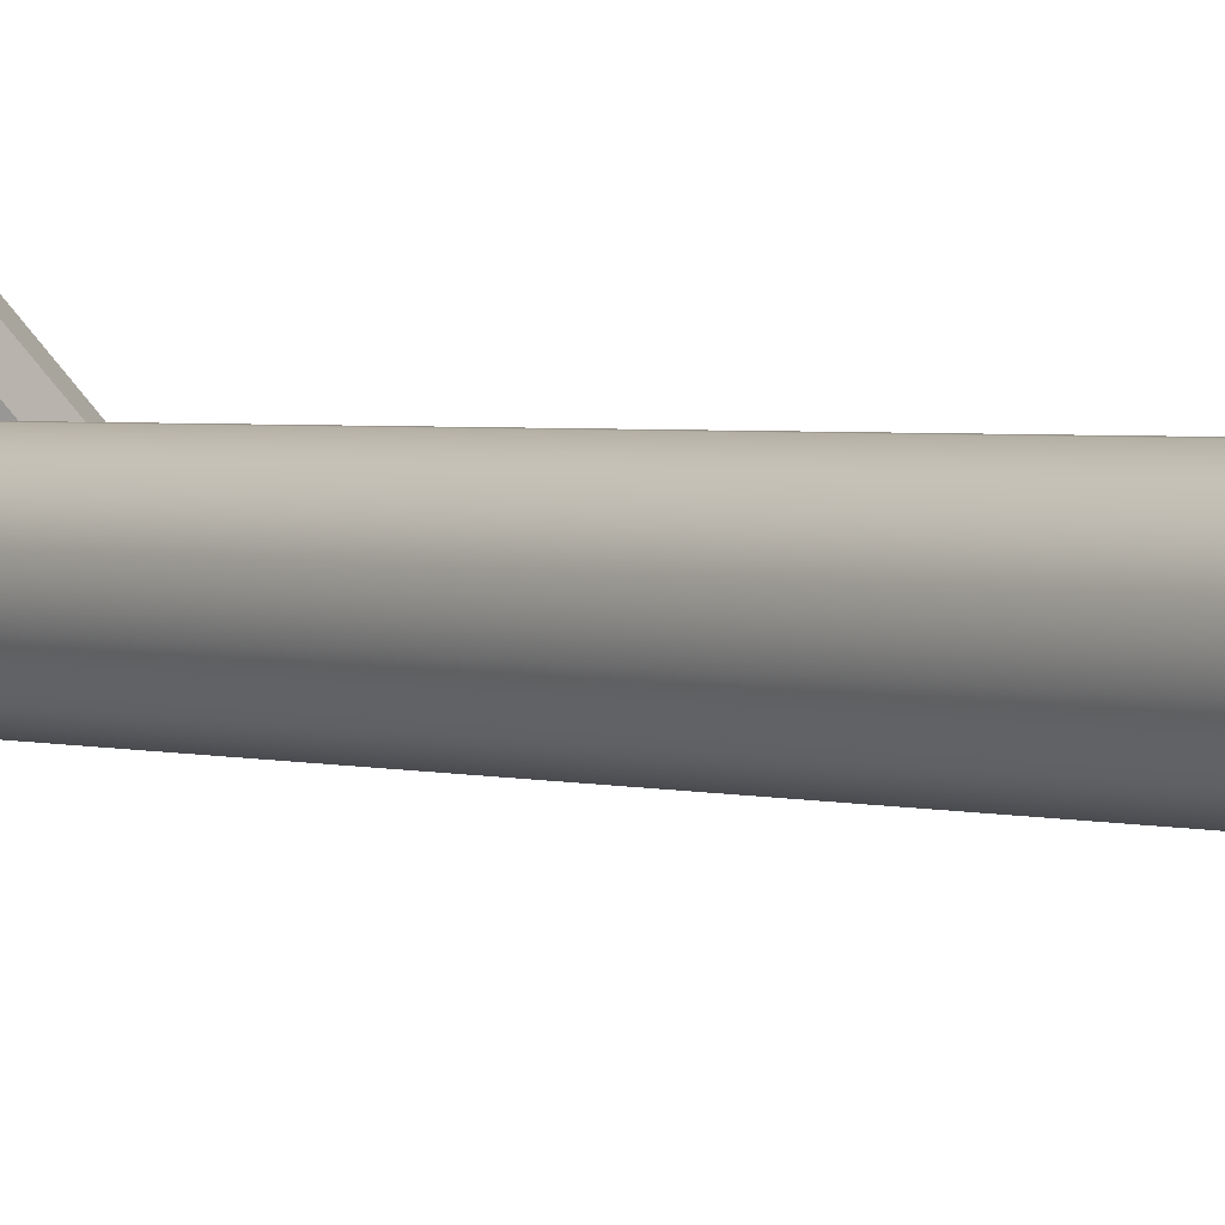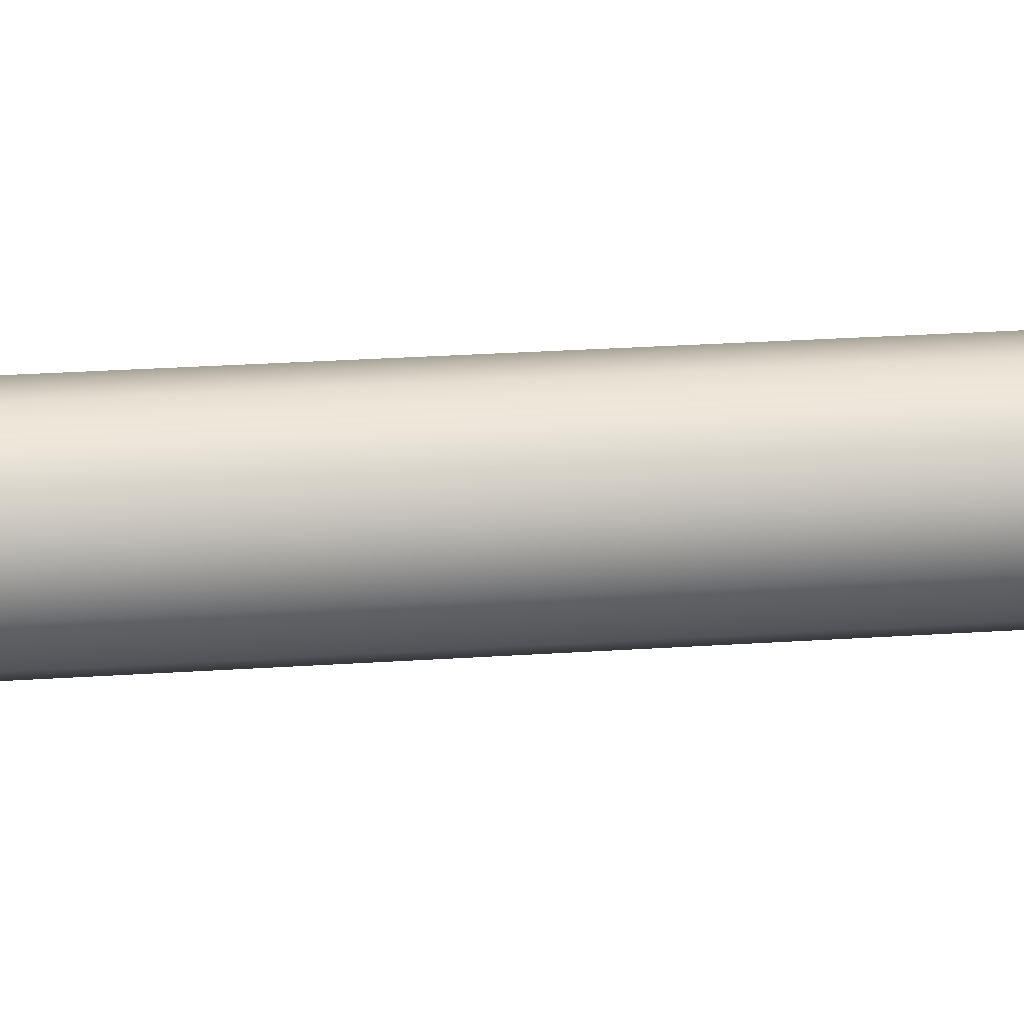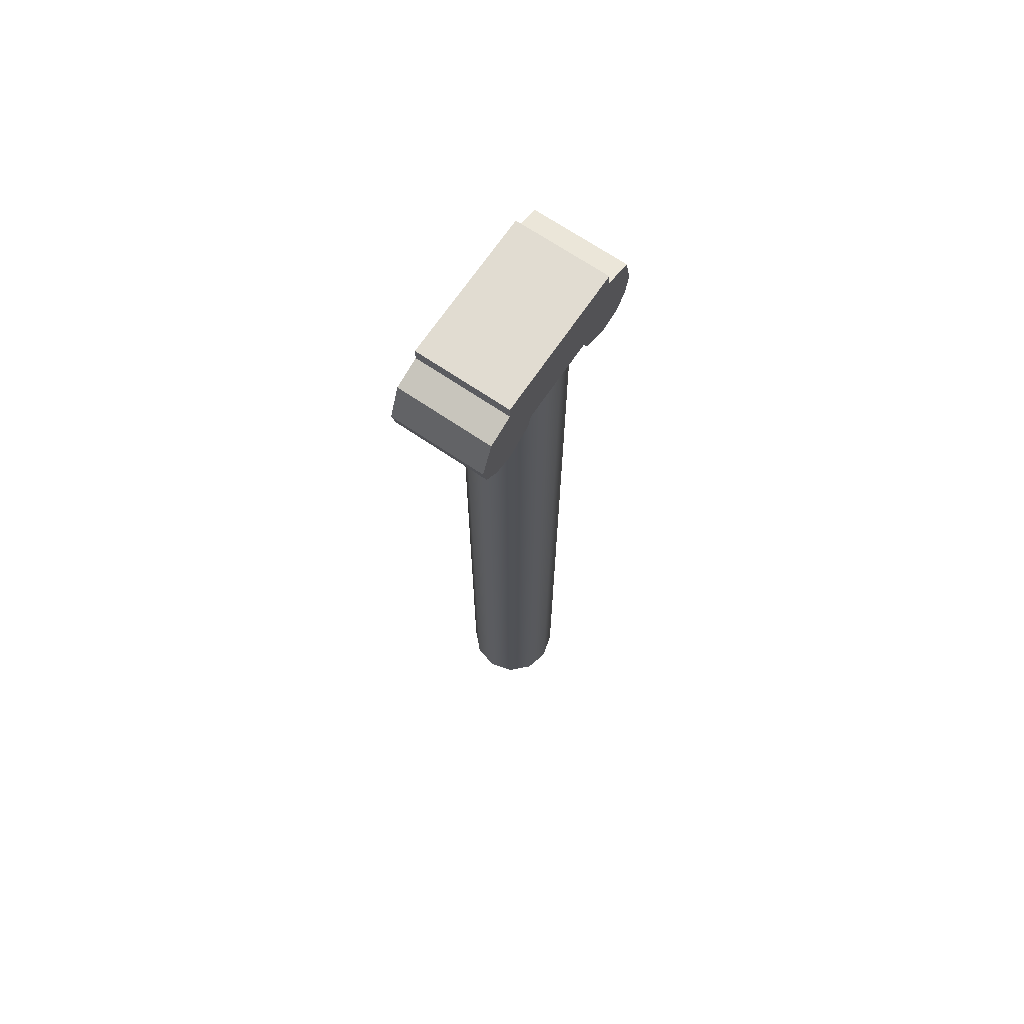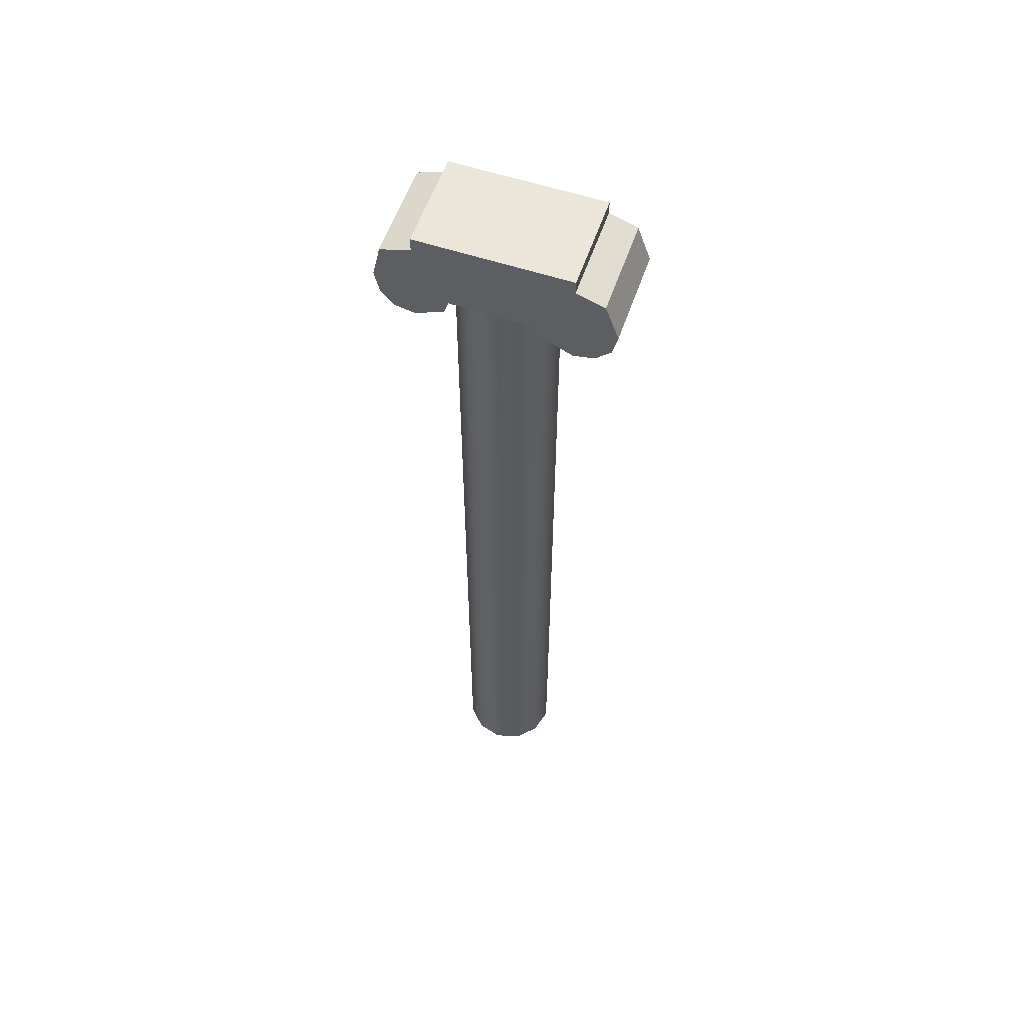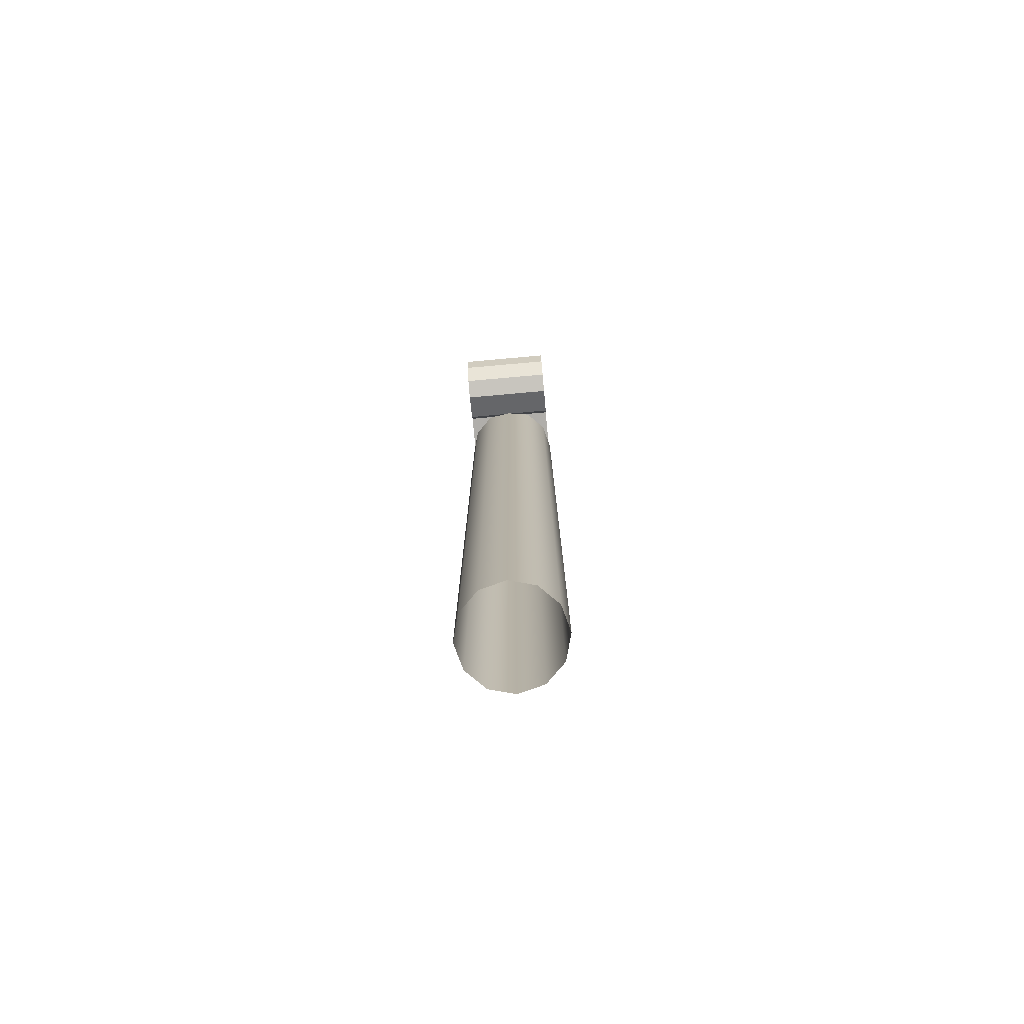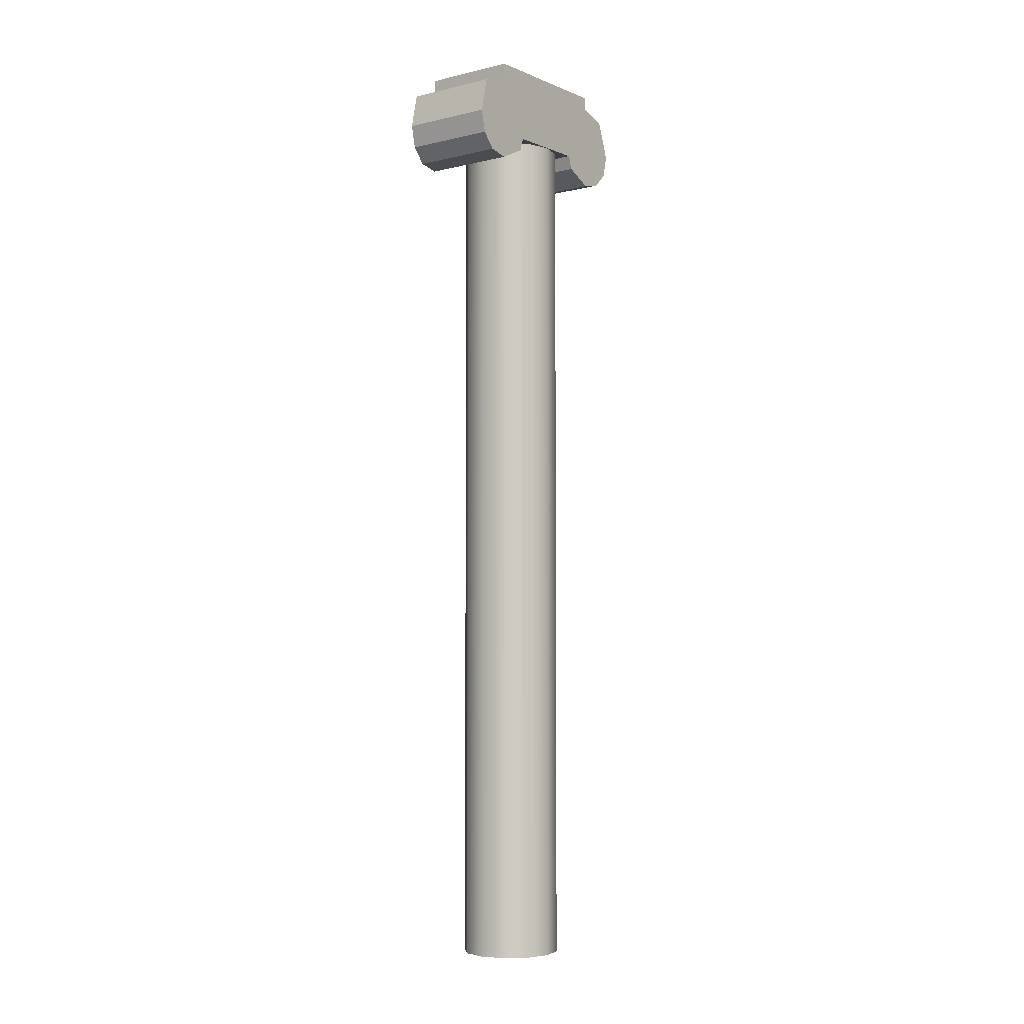
<metadata>
{"format":"obj","ext":"obj","renderer":"f3d","projection":"perspective","resolution":1024,"background":"white","views":[{"elev":2.1,"azim":-39.3,"up":"+Z"},{"elev":21.6,"azim":-97.3,"up":"+Z"},{"elev":69.3,"azim":-100.8,"up":"+Y"},{"elev":57.6,"azim":153.9,"up":"+Y"},{"elev":-77.5,"azim":-129.9,"up":"+Y"},{"elev":-4.4,"azim":82.4,"up":"+Y"}]}
</metadata>
<code>
g polySurface695
v 57.61 4.558 -40.44
v 57.61 4.493 -40.44
v 58.12 4.493 -39.93
v 58.12 4.558 -39.93
v 57.61 4.273 -40.44
v 57.52 4.447 -40.53
v 57.47 4.273 -40.58
v 57.49 4.167 -40.56
v 57.61 4.138 -40.44
v 57.54 4.096 -40.51
v 57.61 4.072 -40.44
v 57.71 4.138 -40.35
v 57.72 4.203 -40.33
v 57.74 4.273 -40.31
v 57.99 4.273 -40.06
v 58.01 4.202 -40.04
v 58.12 4.273 -39.93
v 58.23 4.439 -39.82
v 58.25 4.273 -39.8
v 58.24 4.165 -39.82
v 58.12 4.138 -39.93
v 58.19 4.092 -39.86
v 58.12 4.072 -39.93
v 58.03 4.138 -40.02
v 57.94 4.558 -40.77
v 58.45 4.558 -40.26
v 58.45 4.493 -40.26
v 57.94 4.493 -40.77
v 57.94 4.273 -40.77
v 57.84 4.447 -40.86
v 57.8 4.273 -40.91
v 57.82 4.167 -40.89
v 57.94 4.138 -40.77
v 57.87 4.096 -40.84
v 57.94 4.072 -40.77
v 58.03 4.138 -40.67
v 58.05 4.203 -40.66
v 58.07 4.273 -40.64
v 58.32 4.273 -40.38
v 58.34 4.202 -40.37
v 58.45 4.273 -40.26
v 58.55 4.439 -40.15
v 58.58 4.273 -40.13
v 58.56 4.165 -40.14
v 58.45 4.138 -40.26
v 58.52 4.092 -40.19
v 58.45 4.072 -40.26
v 58.35 4.138 -40.35
v 57.94 4.558 -40.77
v 57.94 4.493 -40.77
v 57.61 4.493 -40.44
v 57.61 4.558 -40.44
v 58.45 4.493 -40.26
v 58.45 4.558 -40.26
v 58.12 4.558 -39.93
v 58.12 4.493 -39.93
v 58.45 4.558 -40.26
v 57.94 4.558 -40.77
v 57.61 4.558 -40.44
v 58.12 4.558 -39.93
v 57.84 4.447 -40.86
v 57.8 4.273 -40.91
v 57.47 4.273 -40.58
v 57.52 4.447 -40.53
v 57.94 4.493 -40.77
v 57.84 4.447 -40.86
v 57.52 4.447 -40.53
v 57.61 4.493 -40.44
v 57.8 4.273 -40.91
v 57.82 4.167 -40.89
v 57.49 4.167 -40.56
v 57.47 4.273 -40.58
v 57.82 4.167 -40.89
v 57.87 4.096 -40.84
v 57.54 4.096 -40.51
v 57.49 4.167 -40.56
v 57.87 4.096 -40.84
v 57.94 4.072 -40.77
v 57.61 4.072 -40.44
v 57.54 4.096 -40.51
v 58.45 4.072 -40.26
v 58.52 4.092 -40.19
v 58.19 4.092 -39.86
v 58.12 4.072 -39.93
v 58.52 4.092 -40.19
v 58.56 4.165 -40.14
v 58.24 4.165 -39.82
v 58.19 4.092 -39.86
v 58.56 4.165 -40.14
v 58.58 4.273 -40.13
v 58.25 4.273 -39.8
v 58.24 4.165 -39.82
v 58.55 4.439 -40.15
v 58.45 4.493 -40.26
v 58.12 4.493 -39.93
v 58.23 4.439 -39.82
v 58.58 4.273 -40.13
v 58.55 4.439 -40.15
v 58.23 4.439 -39.82
v 58.25 4.273 -39.8
v 57.94 4.072 -40.77
v 58.03 4.138 -40.67
v 57.71 4.138 -40.35
v 57.61 4.072 -40.44
v 58.03 4.138 -40.67
v 58.05 4.203 -40.66
v 57.72 4.203 -40.33
v 57.71 4.138 -40.35
v 58.05 4.203 -40.66
v 58.34 4.202 -40.37
v 58.01 4.202 -40.04
v 57.72 4.203 -40.33
v 58.35 4.138 -40.35
v 58.45 4.072 -40.26
v 58.12 4.072 -39.93
v 58.03 4.138 -40.02
v 58.34 4.202 -40.37
v 58.35 4.138 -40.35
v 58.03 4.138 -40.02
v 58.01 4.202 -40.04
v 58.27 0.01951 -40.41
v 58.27 4.198 -40.41
v 58.27 4.198 -40.28
v 58.27 0.01951 -40.28
v 58.2 4.198 -40.17
v 58.2 0.01951 -40.17
v 58.1 4.198 -40.11
v 58.1 0.01951 -40.11
v 57.97 4.198 -40.11
v 57.97 0.01951 -40.11
v 57.97 0.01951 -40.11
v 57.97 4.198 -40.11
v 57.87 4.198 -40.17
v 57.87 0.01951 -40.17
v 57.8 4.198 -40.28
v 57.8 0.01951 -40.28
v 57.8 0.01951 -40.28
v 57.8 4.198 -40.28
v 57.8 4.198 -40.41
v 57.8 0.01951 -40.41
v 57.8 0.01951 -40.41
v 57.8 4.198 -40.41
v 57.87 4.198 -40.51
v 57.87 0.01951 -40.51
v 57.97 4.198 -40.57
v 57.97 0.01951 -40.57
v 58.1 4.198 -40.57
v 58.1 0.01951 -40.57
v 58.1 0.01951 -40.57
v 58.1 4.198 -40.57
v 58.2 4.198 -40.51
v 58.2 0.01951 -40.51
v 58.27 4.198 -40.41
v 58.27 0.01951 -40.41
f 1 2 3
f 1 3 4
f 3 2 5
f 6 5 2
f 6 7 5
f 5 7 8
f 5 8 9
f 9 8 10
f 9 10 11
f 11 12 9
f 5 9 12
f 12 13 5
f 13 14 5
f 5 14 3
f 13 15 14
f 14 15 3
f 13 16 15
f 15 17 3
f 17 15 16
f 18 3 17
f 18 17 19
f 17 20 19
f 17 21 20
f 21 17 16
f 21 22 20
f 21 23 22
f 24 23 21
f 16 24 21
f 25 26 27
f 25 27 28
f 29 28 27
f 30 28 29
f 30 29 31
f 29 32 31
f 29 33 32
f 33 34 32
f 33 35 34
f 35 33 36
f 37 36 33
f 33 29 37
f 29 38 37
f 38 29 27
f 37 38 39
f 39 38 27
f 37 39 40
f 27 41 39
f 40 39 41
f 42 41 27
f 42 43 41
f 41 43 44
f 41 44 45
f 45 44 46
f 45 46 47
f 48 45 47
f 41 45 48
f 48 40 41
f 49 50 51
f 49 51 52
f 53 54 55
f 53 55 56
f 57 58 59
f 57 59 60
f 61 62 63
f 61 63 64
f 65 66 67
f 65 67 68
f 69 70 71
f 69 71 72
f 73 74 75
f 73 75 76
f 77 78 79
f 77 79 80
f 81 82 83
f 81 83 84
f 85 86 87
f 85 87 88
f 89 90 91
f 89 91 92
f 93 94 95
f 93 95 96
f 97 98 99
f 97 99 100
f 101 102 103
f 101 103 104
f 105 106 107
f 105 107 108
f 109 110 111
f 109 111 112
f 113 114 115
f 113 115 116
f 117 118 119
f 117 119 120
f 121 122 123
f 121 123 124
f 124 123 125
f 124 125 126
f 126 125 127
f 126 127 128
f 128 127 129
f 128 129 130
f 131 132 133
f 131 133 134
f 134 133 135
f 134 135 136
f 137 138 139
f 137 139 140
f 141 142 143
f 141 143 144
f 144 143 145
f 144 145 146
f 146 145 147
f 146 147 148
f 149 150 151
f 149 151 152
f 152 151 153
f 152 153 154

</code>
